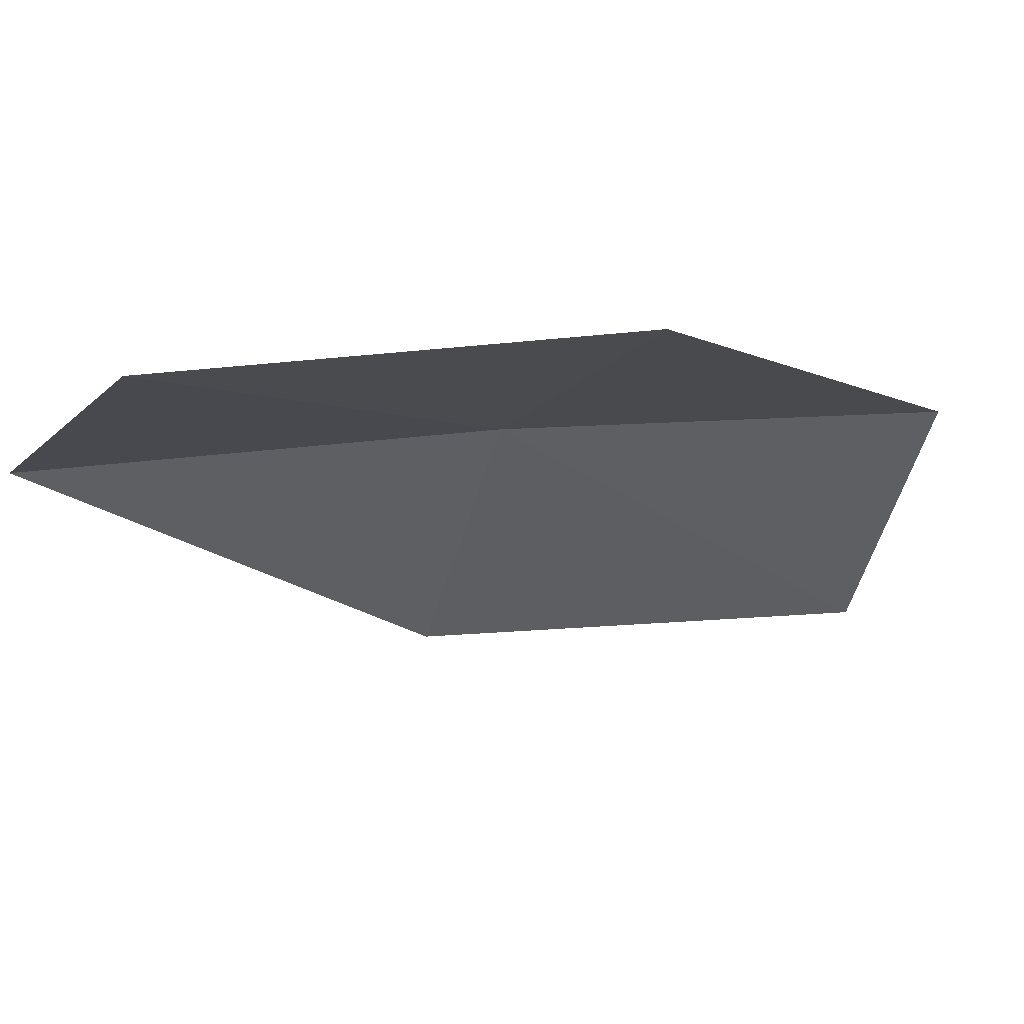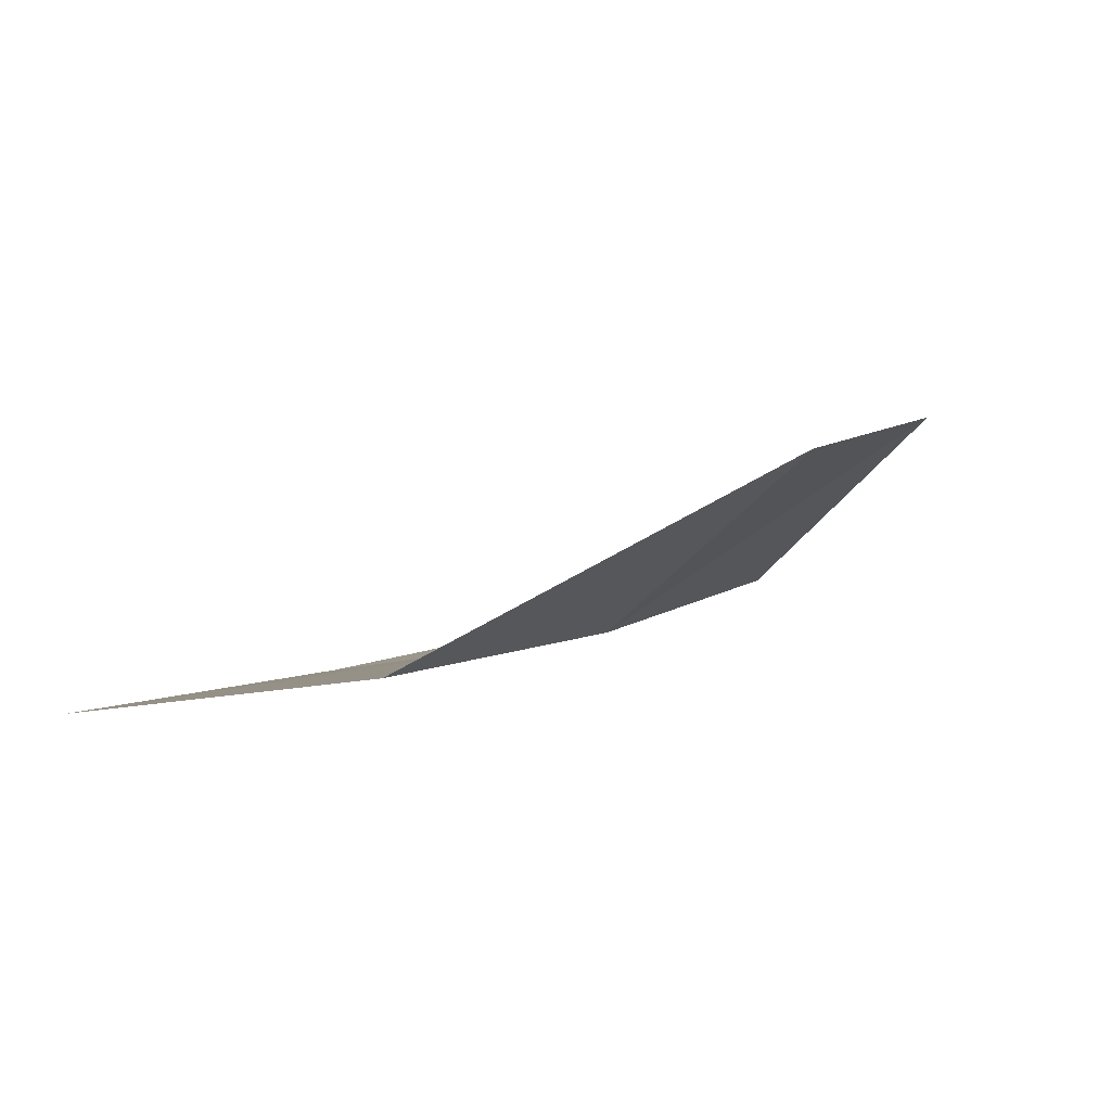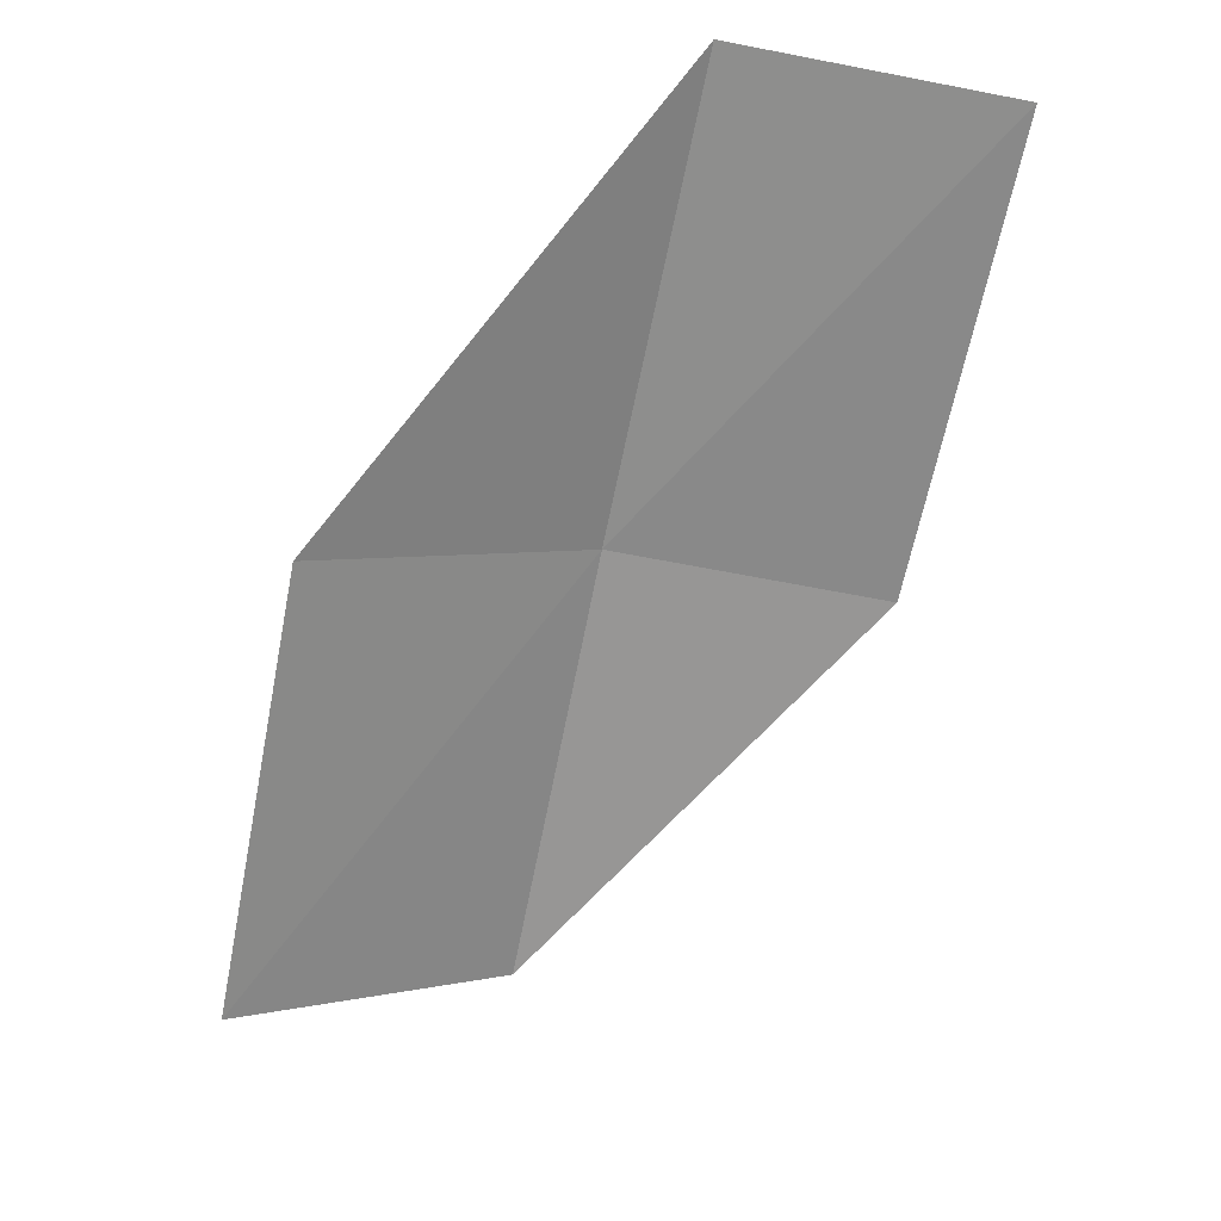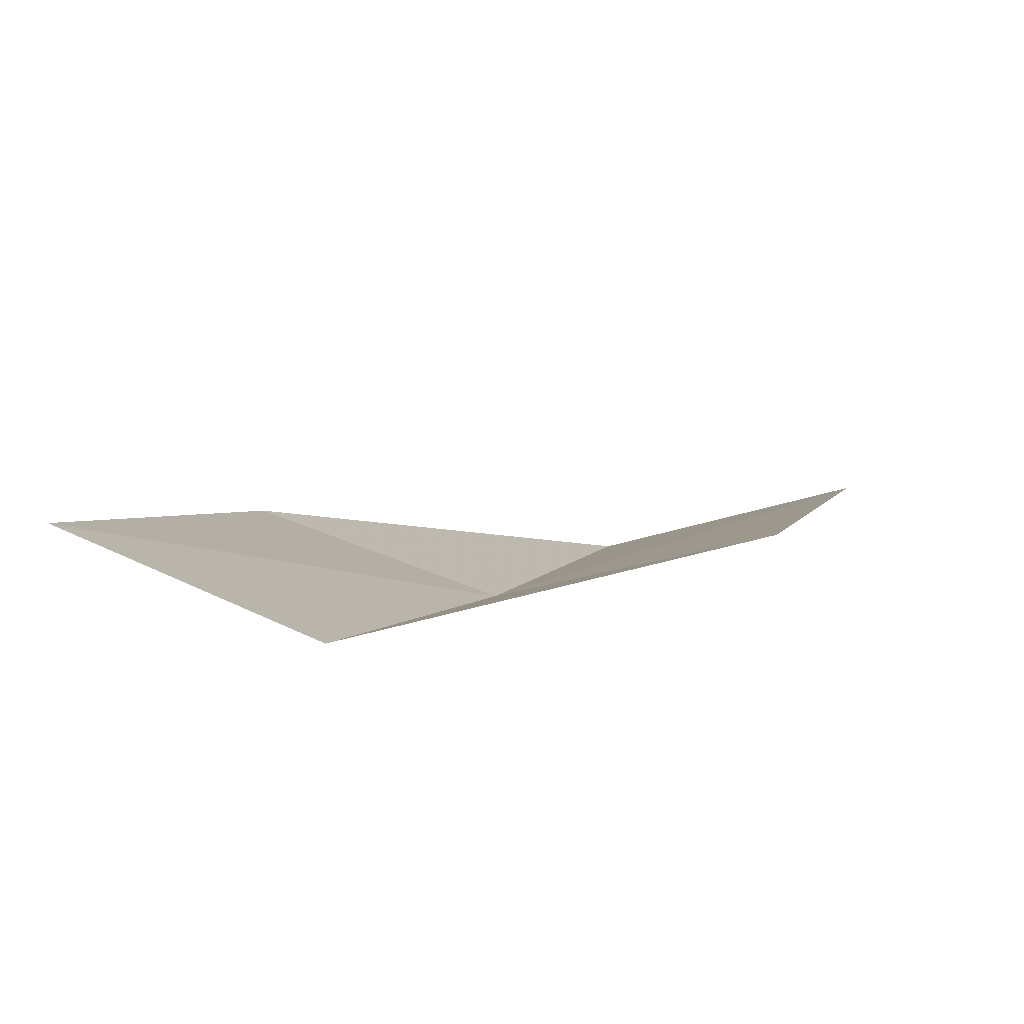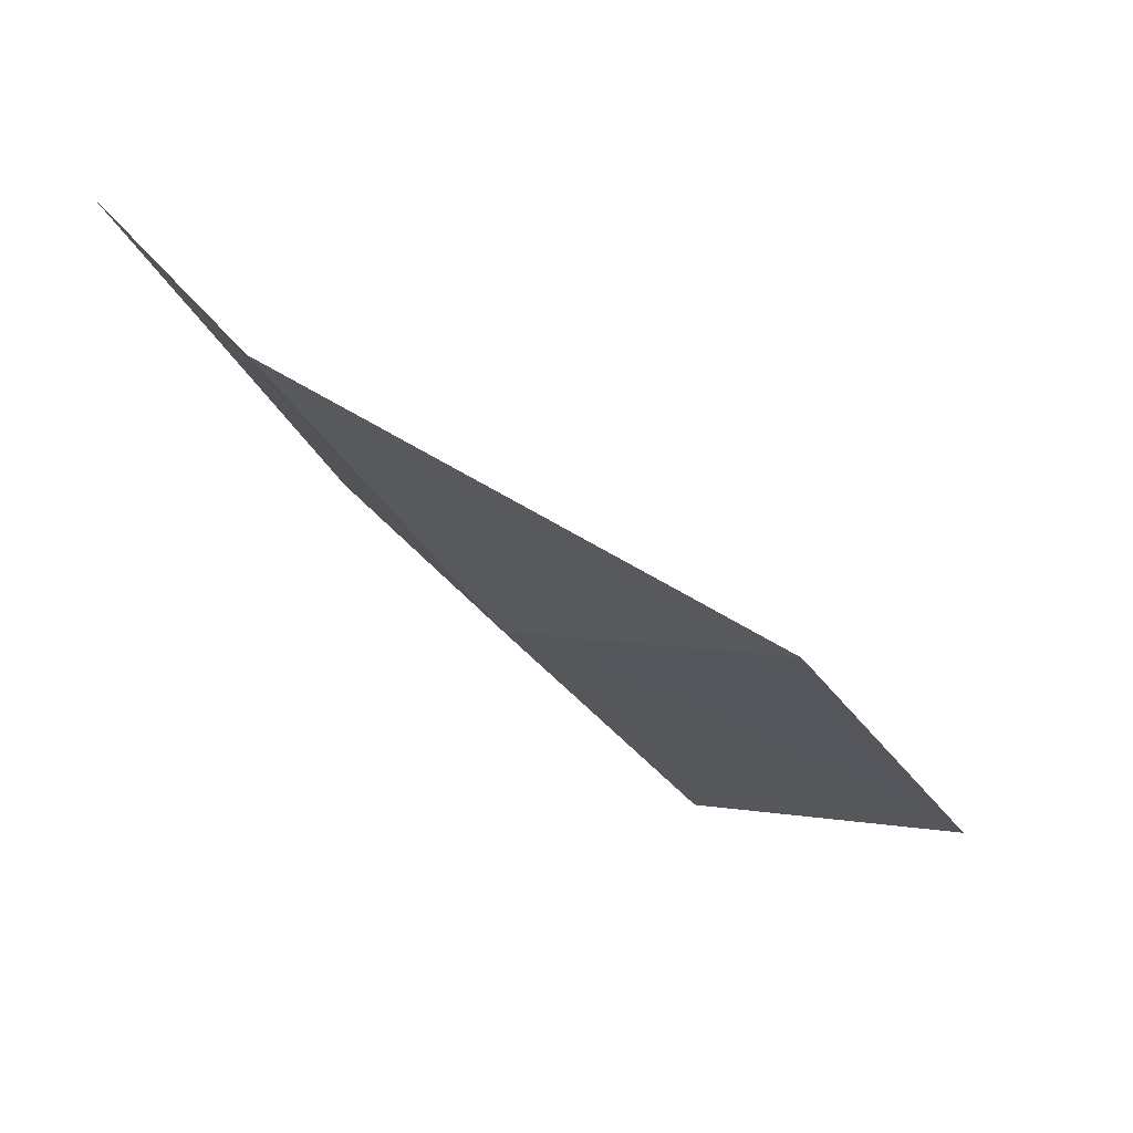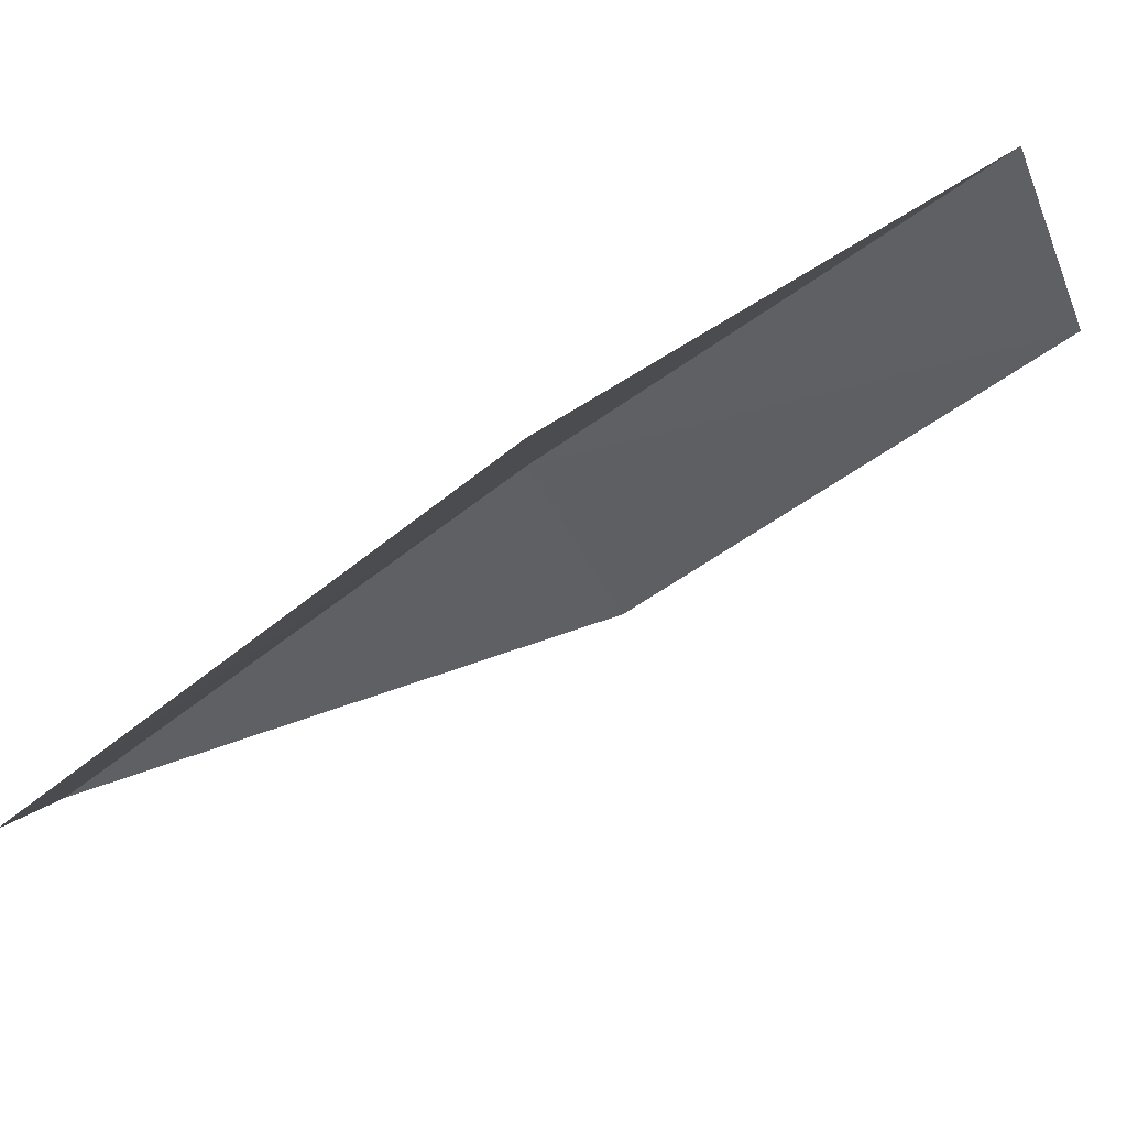
<metadata>
{"format":"obj","ext":"obj","renderer":"f3d","projection":"perspective","resolution":1024,"background":"white","views":[{"elev":-60.8,"azim":-97.3,"up":"+Y"},{"elev":-73.8,"azim":59.0,"up":"+Z"},{"elev":47.7,"azim":19.9,"up":"+Z"},{"elev":74.5,"azim":-143.9,"up":"+Z"},{"elev":51.3,"azim":-113.8,"up":"+Z"},{"elev":-42.1,"azim":-63.5,"up":"+Y"}]}
</metadata>
<code>
v 25.49 43.25 38.82
v 26.92 43.6 38.61
v 27.09 44.61 40.97
v 25.64 44.32 41.16
v 25.39 42.12 36.65
v 24.37 42.18 39.4
v 24.29 41.02 37.23
f 1 3 2
f 1 4 3
f 1 2 5
f 1 6 4
f 1 7 6
f 1 5 7

</code>
